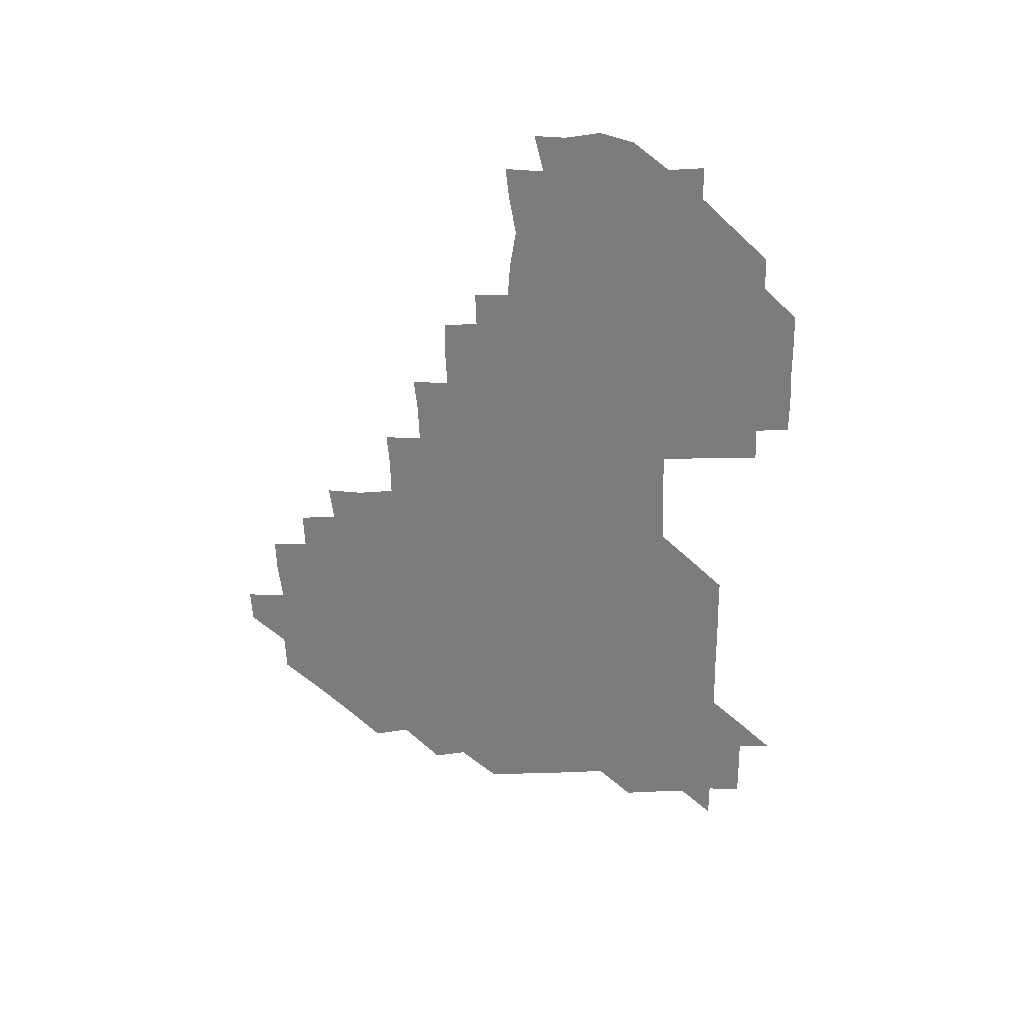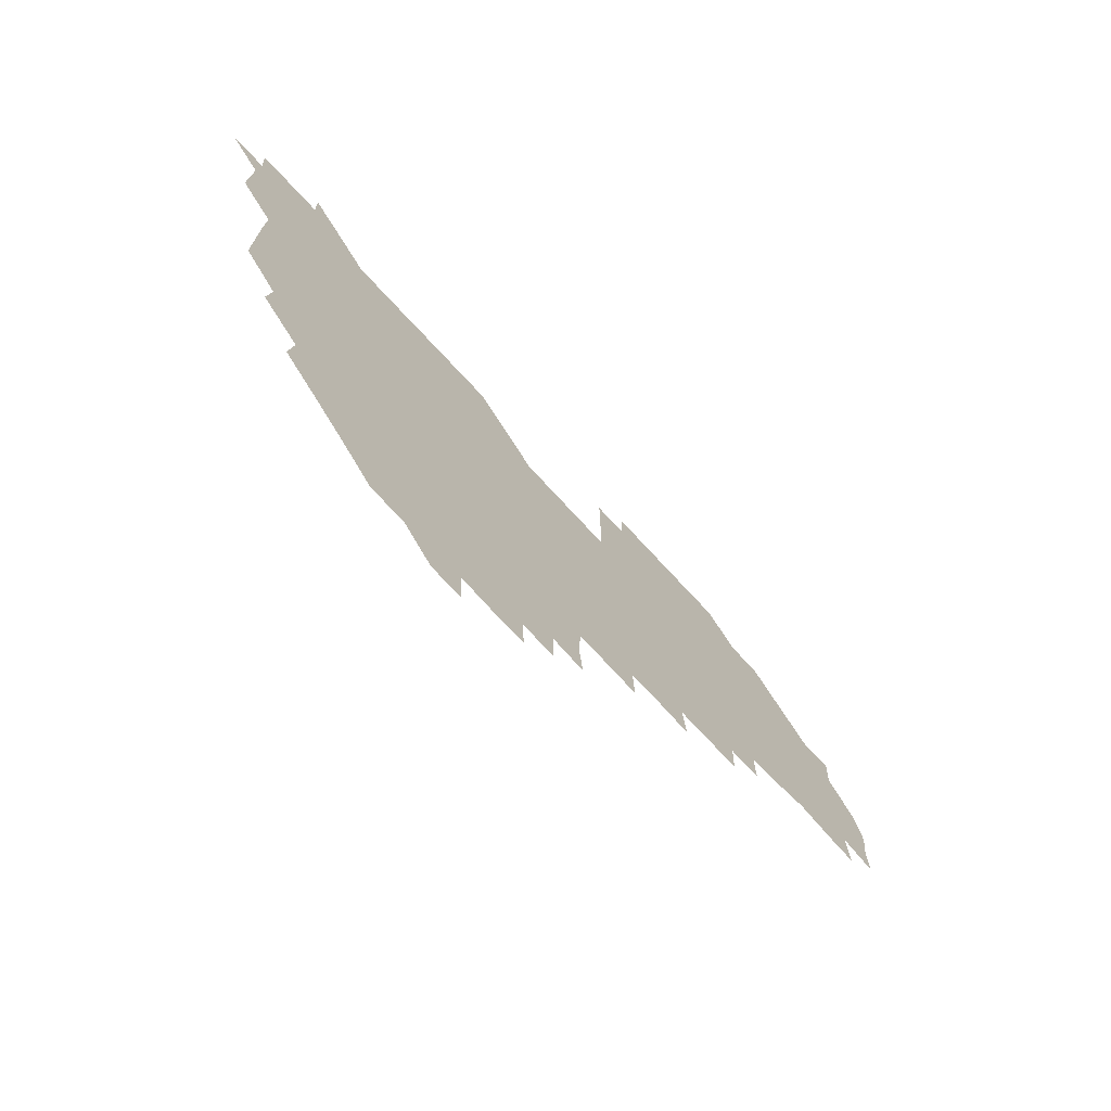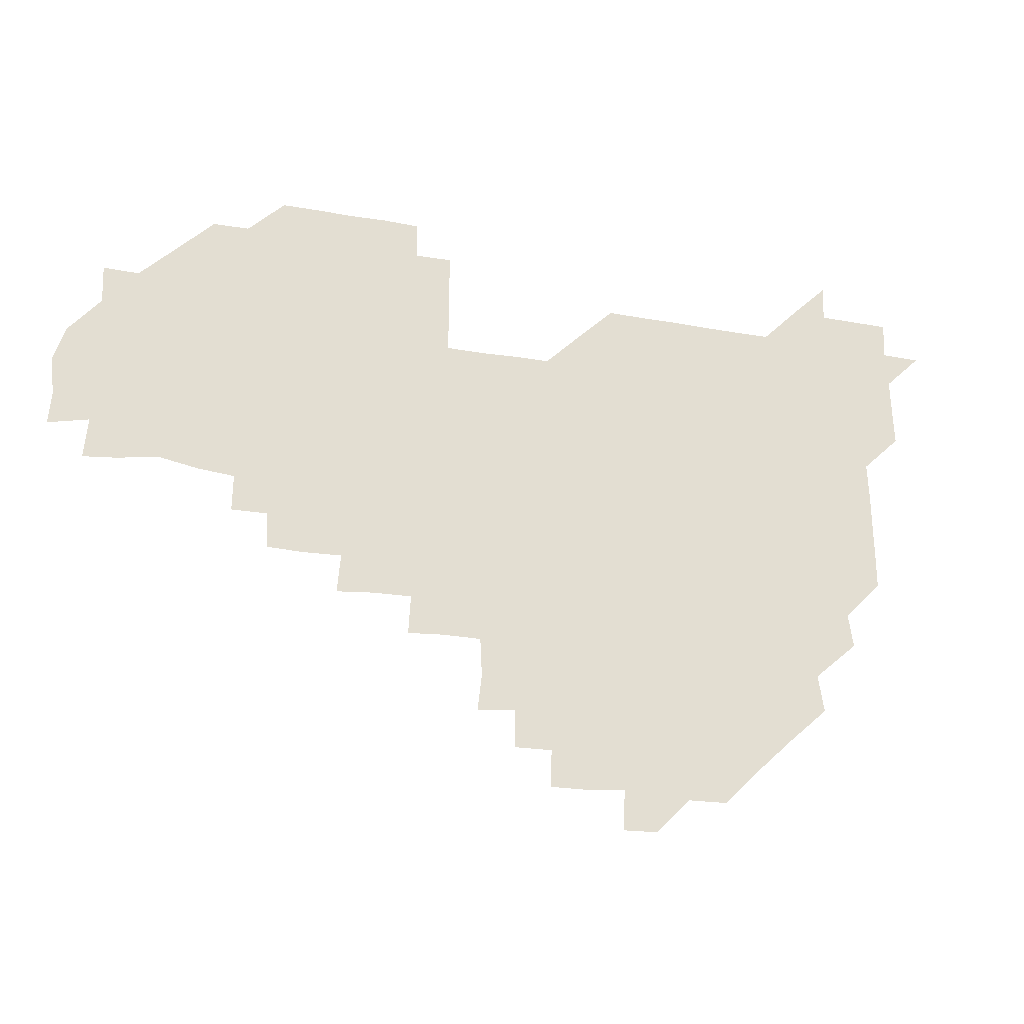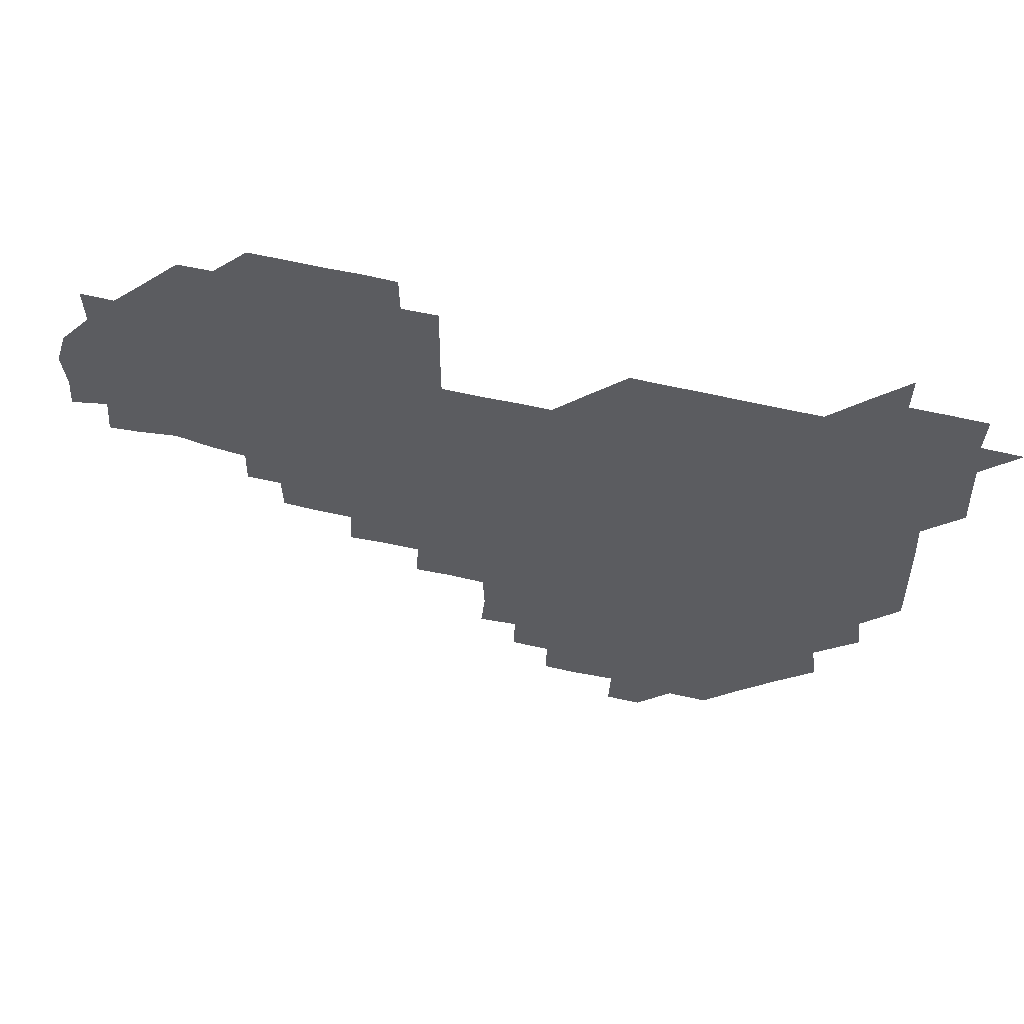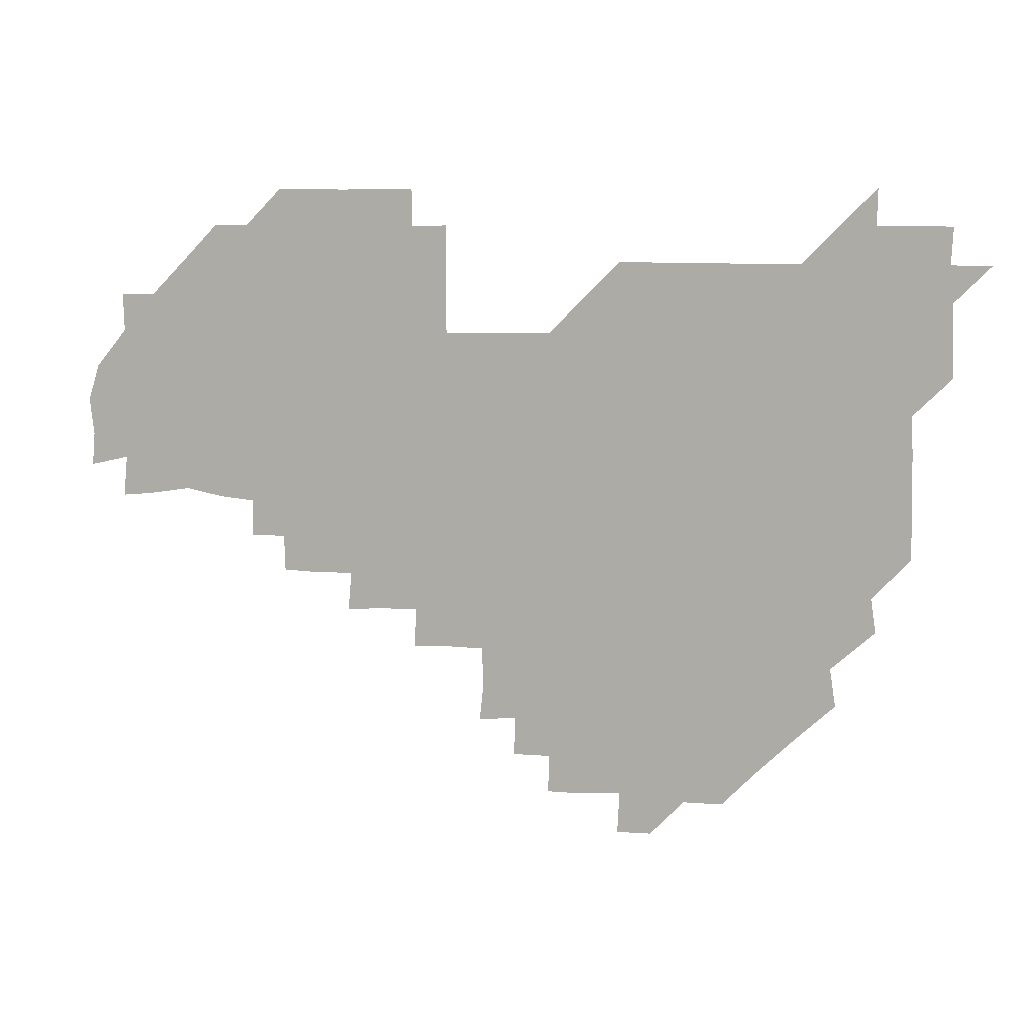
<metadata>
{"format":"obj","ext":"obj","renderer":"f3d","projection":"perspective","resolution":1024,"background":"white","views":[{"elev":-58.8,"azim":91.2,"up":"+Z"},{"elev":-70.1,"azim":-47.7,"up":"+Y"},{"elev":-25.7,"azim":163.9,"up":"+Y"},{"elev":55.1,"azim":-165.8,"up":"+Y"},{"elev":7.8,"azim":-163.6,"up":"+Y"}]}
</metadata>
<code>
v 210.8 270.4 0
v 224.9 225.9 0
v 225.5 239.9 0
v 225.9 255.5 0
v 227.1 270.7 0
v 226.2 285.8 0
v 239.6 152.1 0
v 239.7 165.9 0
v 239.9 180.2 0
v 240.1 194.9 0
v 240.7 210.5 0
v 241.3 226.1 0
v 240.9 241 0
v 241 256 0
v 241.3 271.1 0
v 241.2 286 0
v 253.2 121.8 0
v 255.2 135.8 0
v 256.1 150.9 0
v 256.3 165.6 0
v 255.6 180.7 0
v 255.7 195.8 0
v 255.5 210.8 0
v 256.5 226.1 0
v 255.8 241 0
v 255.6 255.9 0
v 255.6 270.8 0
v 256.4 286 0
v 256 301 0
v 269 90.13 0
v 271.4 105.7 0
v 270.9 121.5 0
v 272.5 136.4 0
v 273.1 151.3 0
v 271.9 166.4 0
v 271 181.2 0
v 270 195.9 0
v 270.9 210.9 0
v 271.3 226 0
v 271 241 0
v 271.1 256 0
v 271.2 271.1 0
v 271.2 286 0
v 284.8 75.72 0
v 287 92.05 0
v 286.5 106.3 0
v 286.3 121.3 0
v 286.7 136.4 0
v 286.1 150.9 0
v 287.2 165.9 0
v 286.2 181.2 0
v 285.7 196.2 0
v 285.9 211.1 0
v 285.3 226 0
v 285.8 240.9 0
v 285.7 255.9 0
v 286.1 270.9 0
v 300.9 60.3 0
v 301.7 76.9 0
v 301 91.05 0
v 301.3 106.2 0
v 301.2 121.2 0
v 301.5 136.3 0
v 300.8 150.9 0
v 301.6 165.9 0
v 301.9 180.8 0
v 301 196.1 0
v 301.3 211 0
v 301.1 226.1 0
v 300.7 241 0
v 301 255.9 0
v 301 270.8 0
v 315.7 45.18 0
v 316.6 61.64 0
v 316.2 76.33 0
v 316.1 91.16 0
v 316 106 0
v 316 121 0
v 316.5 136.5 0
v 316.7 151.4 0
v 316.1 165.9 0
v 316.2 180.9 0
v 316.5 195.9 0
v 316.2 210.9 0
v 316.7 225.8 0
v 316.2 241 0
v 316 256 0
v 316 270.8 0
v 331.9 44.9 0
v 331.2 62.08 0
v 331.3 76.53 0
v 331 91.11 0
v 331.4 106.7 0
v 331.2 121.3 0
v 331 136 0
v 330.9 151 0
v 331.5 166.2 0
v 331.3 181 0
v 331.3 195.9 0
v 331.1 210.9 0
v 331.1 225.9 0
v 331.2 240.9 0
v 331.3 255.7 0
v 330.8 271.1 0
v 346.3 30.09 0
v 346.5 46.96 0
v 345.9 61.84 0
v 346.2 76.76 0
v 346 91.05 0
v 346 106.6 0
v 346 120.8 0
v 346 136.2 0
v 346 151.3 0
v 346 166.3 0
v 346.1 181 0
v 346 196 0
v 346 210.9 0
v 345.8 226 0
v 346.2 240.8 0
v 346.1 255.7 0
v 346 271 0
v 360.6 29.7 0
v 359.7 46.82 0
v 360.9 60.73 0
v 361 76.37 0
v 360.9 91.38 0
v 360.9 106.3 0
v 361 121.3 0
v 360.9 136.2 0
v 360.9 151.1 0
v 361 166 0
v 361 181 0
v 361 196 0
v 361 211 0
v 361.1 225.8 0
v 360.9 240.8 0
v 360.8 255.6 0
v 361 271.2 0
v 361 286 0
v 376.5 45.29 0
v 375.9 61.11 0
v 375.7 77.13 0
v 375.9 91.18 0
v 375.9 106 0
v 375.8 121.3 0
v 376 136 0
v 376 151 0
v 375.9 166.3 0
v 376 181 0
v 376 196 0
v 376 211 0
v 375.9 225.8 0
v 376.1 241.1 0
v 376.2 256.4 0
v 391.2 45.15 0
v 390.7 60.71 0
v 390.6 76.59 0
v 390.8 91.22 0
v 390.7 106.3 0
v 390.7 121.2 0
v 391 135.9 0
v 391.1 150.7 0
v 390.6 166.5 0
v 390.8 181.1 0
v 390.9 196 0
v 390.9 210.9 0
v 390.9 225.8 0
v 391.2 241.5 0
v 406.3 60.48 0
v 406.1 76.37 0
v 405.3 91.53 0
v 405.9 106 0
v 405.8 121.1 0
v 406.1 135.8 0
v 406 151 0
v 406.1 165.9 0
v 405.9 181 0
v 405.9 196.1 0
v 405.9 211 0
v 405.8 225.6 0
v 406 241.4 0
v 421.9 74.78 0
v 420.1 90.22 0
v 420.9 105.9 0
v 421.7 120.2 0
v 420.8 136.2 0
v 421.1 150.8 0
v 420.9 166.1 0
v 421 181 0
v 420.8 196.1 0
v 420.8 211 0
v 420.9 225.9 0
v 421 240.9 0
v 436.8 106 0
v 436.1 121.4 0
v 436.3 135.7 0
v 436.1 150.8 0
v 435.8 166.2 0
v 436.1 180.8 0
v 435.5 196.2 0
v 436.1 211 0
v 435.8 225.8 0
v 436.2 241 0
v 436.3 255.8 0
v 436.2 271.2 0
v 436.1 286 0
v 451.4 105.1 0
v 450.5 121.4 0
v 451 136 0
v 451 151.1 0
v 450.9 166.1 0
v 451 181 0
v 450.6 196.1 0
v 451.1 210.9 0
v 450.7 225.9 0
v 450.8 240.7 0
v 450.8 255.6 0
v 451 270.8 0
v 451.2 285.6 0
v 451.5 301 0
v 466.8 121.1 0
v 466 136.4 0
v 465.9 151.1 0
v 465.5 166.5 0
v 465.7 181.1 0
v 466.1 196 0
v 465.6 211.1 0
v 464.8 225.7 0
v 466.1 241 0
v 466.2 256.1 0
v 465.7 270.7 0
v 465.8 285.5 0
v 466.3 301.4 0
v 481.6 119.9 0
v 480.2 136 0
v 480.6 151.3 0
v 481.1 165.9 0
v 480.7 181.1 0
v 481 196 0
v 481 211 0
v 480.8 226 0
v 481.2 241.1 0
v 480.7 255.9 0
v 480.9 270.9 0
v 481 285.8 0
v 481.3 301 0
v 496.4 135.6 0
v 495.8 151.2 0
v 495.6 166.2 0
v 495.7 181.1 0
v 495.9 195.9 0
v 496.2 211 0
v 495.9 226 0
v 496 240.9 0
v 495.9 255.9 0
v 496.4 271.2 0
v 495.9 285.8 0
v 496.5 301.2 0
v 511 136.1 0
v 511.5 151 0
v 510.7 166.2 0
v 511 181 0
v 510 196.3 0
v 510.4 210.7 0
v 511.3 226 0
v 510.9 240.9 0
v 510.8 255.9 0
v 511.5 271.2 0
v 510.2 285.6 0
v 511.5 301.1 0
v 526.4 150.8 0
v 526.1 166.1 0
v 525.9 181 0
v 526.4 196 0
v 525.7 211 0
v 526.1 225.9 0
v 525.2 241 0
v 525.5 255.6 0
v 525.8 270.9 0
v 526.6 286.2 0
v 541.1 167.5 0
v 540.6 181 0
v 540.8 195.9 0
v 540.6 211 0
v 540.2 225.8 0
v 541.6 241.1 0
v 540.5 255.9 0
v 540.8 270.8 0
v 541.5 285.9 0
v 556.9 170.4 0
v 556 181.5 0
v 555.3 195.9 0
v 555.3 210.8 0
v 555.7 225.9 0
v 556.4 240.9 0
v 555.9 256 0
v 556.5 270.8 0
v 575 167.6 0
v 569.2 183.2 0
v 569.6 196.1 0
v 570.2 210.6 0
v 571.1 225.6 0
v 570.5 240.7 0
v 571.8 255.7 0
v 587.9 166.4 0
v 586.4 183.5 0
v 584.8 197 0
v 584.6 211.4 0
v 585.5 224.3 0
v 585.8 239.9 0
v 586.4 255.9 0
v 603.1 179.7 0
v 602 193.5 0
v 603.9 208.9 0
v 599.1 224 0
f 4 5 1
f 11 12 2
f 2 12 3
f 12 13 3
f 3 13 4
f 13 14 4
f 4 14 5
f 14 15 5
f 5 15 6
f 15 16 6
f 18 19 7
f 7 19 8
f 19 20 8
f 8 20 9
f 20 21 9
f 9 21 10
f 21 22 10
f 10 22 11
f 22 23 11
f 11 23 12
f 23 24 12
f 12 24 13
f 24 25 13
f 13 25 14
f 25 26 14
f 14 26 15
f 26 27 15
f 15 27 16
f 27 28 16
f 31 32 17
f 17 32 18
f 32 33 18
f 18 33 19
f 33 34 19
f 19 34 20
f 34 35 20
f 20 35 21
f 35 36 21
f 21 36 22
f 36 37 22
f 22 37 23
f 37 38 23
f 23 38 24
f 38 39 24
f 24 39 25
f 39 40 25
f 25 40 26
f 40 41 26
f 26 41 27
f 41 42 27
f 27 42 28
f 42 43 28
f 28 43 29
f 44 45 30
f 30 45 31
f 45 46 31
f 31 46 32
f 46 47 32
f 32 47 33
f 47 48 33
f 33 48 34
f 48 49 34
f 34 49 35
f 49 50 35
f 35 50 36
f 50 51 36
f 36 51 37
f 51 52 37
f 37 52 38
f 52 53 38
f 38 53 39
f 53 54 39
f 39 54 40
f 54 55 40
f 40 55 41
f 55 56 41
f 41 56 42
f 56 57 42
f 42 57 43
f 58 59 44
f 44 59 45
f 59 60 45
f 45 60 46
f 60 61 46
f 46 61 47
f 61 62 47
f 47 62 48
f 62 63 48
f 48 63 49
f 63 64 49
f 49 64 50
f 64 65 50
f 50 65 51
f 65 66 51
f 51 66 52
f 66 67 52
f 52 67 53
f 67 68 53
f 53 68 54
f 68 69 54
f 54 69 55
f 69 70 55
f 55 70 56
f 70 71 56
f 56 71 57
f 71 72 57
f 73 74 58
f 58 74 59
f 74 75 59
f 59 75 60
f 75 76 60
f 60 76 61
f 76 77 61
f 61 77 62
f 77 78 62
f 62 78 63
f 78 79 63
f 63 79 64
f 79 80 64
f 64 80 65
f 80 81 65
f 65 81 66
f 81 82 66
f 66 82 67
f 82 83 67
f 67 83 68
f 83 84 68
f 68 84 69
f 84 85 69
f 69 85 70
f 85 86 70
f 70 86 71
f 86 87 71
f 71 87 72
f 87 88 72
f 73 89 74
f 89 90 74
f 74 90 75
f 90 91 75
f 75 91 76
f 91 92 76
f 76 92 77
f 92 93 77
f 77 93 78
f 93 94 78
f 78 94 79
f 94 95 79
f 79 95 80
f 95 96 80
f 80 96 81
f 96 97 81
f 81 97 82
f 97 98 82
f 82 98 83
f 98 99 83
f 83 99 84
f 99 100 84
f 84 100 85
f 100 101 85
f 85 101 86
f 101 102 86
f 86 102 87
f 102 103 87
f 87 103 88
f 103 104 88
f 105 106 89
f 89 106 90
f 106 107 90
f 90 107 91
f 107 108 91
f 91 108 92
f 108 109 92
f 92 109 93
f 109 110 93
f 93 110 94
f 110 111 94
f 94 111 95
f 111 112 95
f 95 112 96
f 112 113 96
f 96 113 97
f 113 114 97
f 97 114 98
f 114 115 98
f 98 115 99
f 115 116 99
f 99 116 100
f 116 117 100
f 100 117 101
f 117 118 101
f 101 118 102
f 118 119 102
f 102 119 103
f 119 120 103
f 103 120 104
f 120 121 104
f 105 122 106
f 122 123 106
f 106 123 107
f 123 124 107
f 107 124 108
f 124 125 108
f 108 125 109
f 125 126 109
f 109 126 110
f 126 127 110
f 110 127 111
f 127 128 111
f 111 128 112
f 128 129 112
f 112 129 113
f 129 130 113
f 113 130 114
f 130 131 114
f 114 131 115
f 131 132 115
f 115 132 116
f 132 133 116
f 116 133 117
f 133 134 117
f 117 134 118
f 134 135 118
f 118 135 119
f 135 136 119
f 119 136 120
f 136 137 120
f 120 137 121
f 137 138 121
f 123 140 124
f 140 141 124
f 124 141 125
f 141 142 125
f 125 142 126
f 142 143 126
f 126 143 127
f 143 144 127
f 127 144 128
f 144 145 128
f 128 145 129
f 145 146 129
f 129 146 130
f 146 147 130
f 130 147 131
f 147 148 131
f 131 148 132
f 148 149 132
f 132 149 133
f 149 150 133
f 133 150 134
f 150 151 134
f 134 151 135
f 151 152 135
f 135 152 136
f 152 153 136
f 136 153 137
f 153 154 137
f 137 154 138
f 140 155 141
f 155 156 141
f 141 156 142
f 156 157 142
f 142 157 143
f 157 158 143
f 143 158 144
f 158 159 144
f 144 159 145
f 159 160 145
f 145 160 146
f 160 161 146
f 146 161 147
f 161 162 147
f 147 162 148
f 162 163 148
f 148 163 149
f 163 164 149
f 149 164 150
f 164 165 150
f 150 165 151
f 165 166 151
f 151 166 152
f 166 167 152
f 152 167 153
f 167 168 153
f 153 168 154
f 156 169 157
f 169 170 157
f 157 170 158
f 170 171 158
f 158 171 159
f 171 172 159
f 159 172 160
f 172 173 160
f 160 173 161
f 173 174 161
f 161 174 162
f 174 175 162
f 162 175 163
f 175 176 163
f 163 176 164
f 176 177 164
f 164 177 165
f 177 178 165
f 165 178 166
f 178 179 166
f 166 179 167
f 179 180 167
f 167 180 168
f 180 181 168
f 170 182 171
f 182 183 171
f 171 183 172
f 183 184 172
f 172 184 173
f 184 185 173
f 173 185 174
f 185 186 174
f 174 186 175
f 186 187 175
f 175 187 176
f 187 188 176
f 176 188 177
f 188 189 177
f 177 189 178
f 189 190 178
f 178 190 179
f 190 191 179
f 179 191 180
f 191 192 180
f 180 192 181
f 192 193 181
f 184 194 185
f 194 195 185
f 185 195 186
f 195 196 186
f 186 196 187
f 196 197 187
f 187 197 188
f 197 198 188
f 188 198 189
f 198 199 189
f 189 199 190
f 199 200 190
f 190 200 191
f 200 201 191
f 191 201 192
f 201 202 192
f 192 202 193
f 202 203 193
f 194 207 195
f 207 208 195
f 195 208 196
f 208 209 196
f 196 209 197
f 209 210 197
f 197 210 198
f 210 211 198
f 198 211 199
f 211 212 199
f 199 212 200
f 212 213 200
f 200 213 201
f 213 214 201
f 201 214 202
f 214 215 202
f 202 215 203
f 215 216 203
f 203 216 204
f 216 217 204
f 204 217 205
f 217 218 205
f 205 218 206
f 218 219 206
f 208 221 209
f 221 222 209
f 209 222 210
f 222 223 210
f 210 223 211
f 223 224 211
f 211 224 212
f 224 225 212
f 212 225 213
f 225 226 213
f 213 226 214
f 226 227 214
f 214 227 215
f 227 228 215
f 215 228 216
f 228 229 216
f 216 229 217
f 229 230 217
f 217 230 218
f 230 231 218
f 218 231 219
f 231 232 219
f 219 232 220
f 232 233 220
f 221 234 222
f 234 235 222
f 222 235 223
f 235 236 223
f 223 236 224
f 236 237 224
f 224 237 225
f 237 238 225
f 225 238 226
f 238 239 226
f 226 239 227
f 239 240 227
f 227 240 228
f 240 241 228
f 228 241 229
f 241 242 229
f 229 242 230
f 242 243 230
f 230 243 231
f 243 244 231
f 231 244 232
f 244 245 232
f 232 245 233
f 245 246 233
f 235 247 236
f 247 248 236
f 236 248 237
f 248 249 237
f 237 249 238
f 249 250 238
f 238 250 239
f 250 251 239
f 239 251 240
f 251 252 240
f 240 252 241
f 252 253 241
f 241 253 242
f 253 254 242
f 242 254 243
f 254 255 243
f 243 255 244
f 255 256 244
f 244 256 245
f 256 257 245
f 245 257 246
f 257 258 246
f 247 259 248
f 259 260 248
f 248 260 249
f 260 261 249
f 249 261 250
f 261 262 250
f 250 262 251
f 262 263 251
f 251 263 252
f 263 264 252
f 252 264 253
f 264 265 253
f 253 265 254
f 265 266 254
f 254 266 255
f 266 267 255
f 255 267 256
f 267 268 256
f 256 268 257
f 268 269 257
f 257 269 258
f 269 270 258
f 260 271 261
f 271 272 261
f 261 272 262
f 272 273 262
f 262 273 263
f 273 274 263
f 263 274 264
f 274 275 264
f 264 275 265
f 275 276 265
f 265 276 266
f 276 277 266
f 266 277 267
f 277 278 267
f 267 278 268
f 278 279 268
f 268 279 269
f 279 280 269
f 269 280 270
f 272 281 273
f 281 282 273
f 273 282 274
f 282 283 274
f 274 283 275
f 283 284 275
f 275 284 276
f 284 285 276
f 276 285 277
f 285 286 277
f 277 286 278
f 286 287 278
f 278 287 279
f 287 288 279
f 279 288 280
f 288 289 280
f 281 290 282
f 290 291 282
f 282 291 283
f 291 292 283
f 283 292 284
f 292 293 284
f 284 293 285
f 293 294 285
f 285 294 286
f 294 295 286
f 286 295 287
f 295 296 287
f 287 296 288
f 296 297 288
f 288 297 289
f 290 298 291
f 298 299 291
f 291 299 292
f 299 300 292
f 292 300 293
f 300 301 293
f 293 301 294
f 301 302 294
f 294 302 295
f 302 303 295
f 295 303 296
f 303 304 296
f 296 304 297
f 298 305 299
f 305 306 299
f 299 306 300
f 306 307 300
f 300 307 301
f 307 308 301
f 301 308 302
f 308 309 302
f 302 309 303
f 309 310 303
f 303 310 304
f 310 311 304
f 306 312 307
f 312 313 307
f 307 313 308
f 313 314 308
f 308 314 309
f 314 315 309
f 309 315 310

</code>
